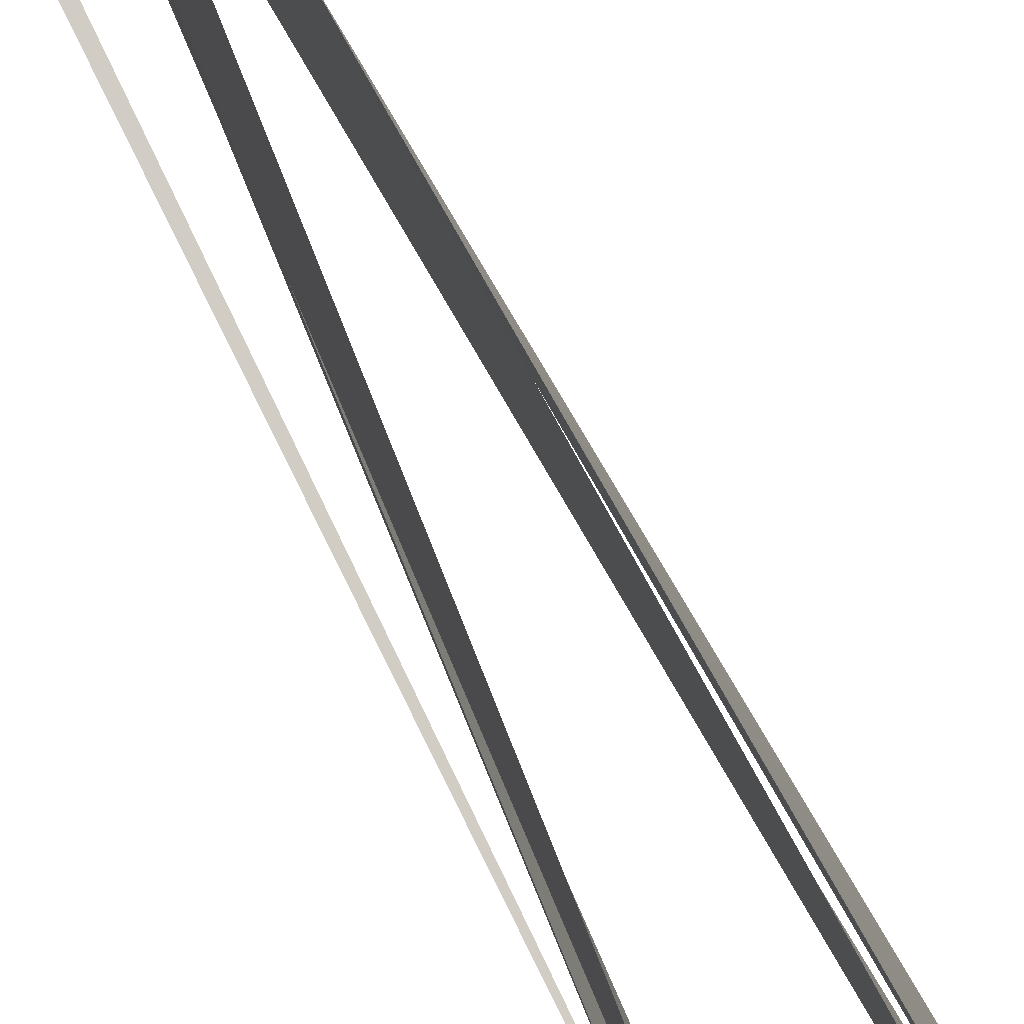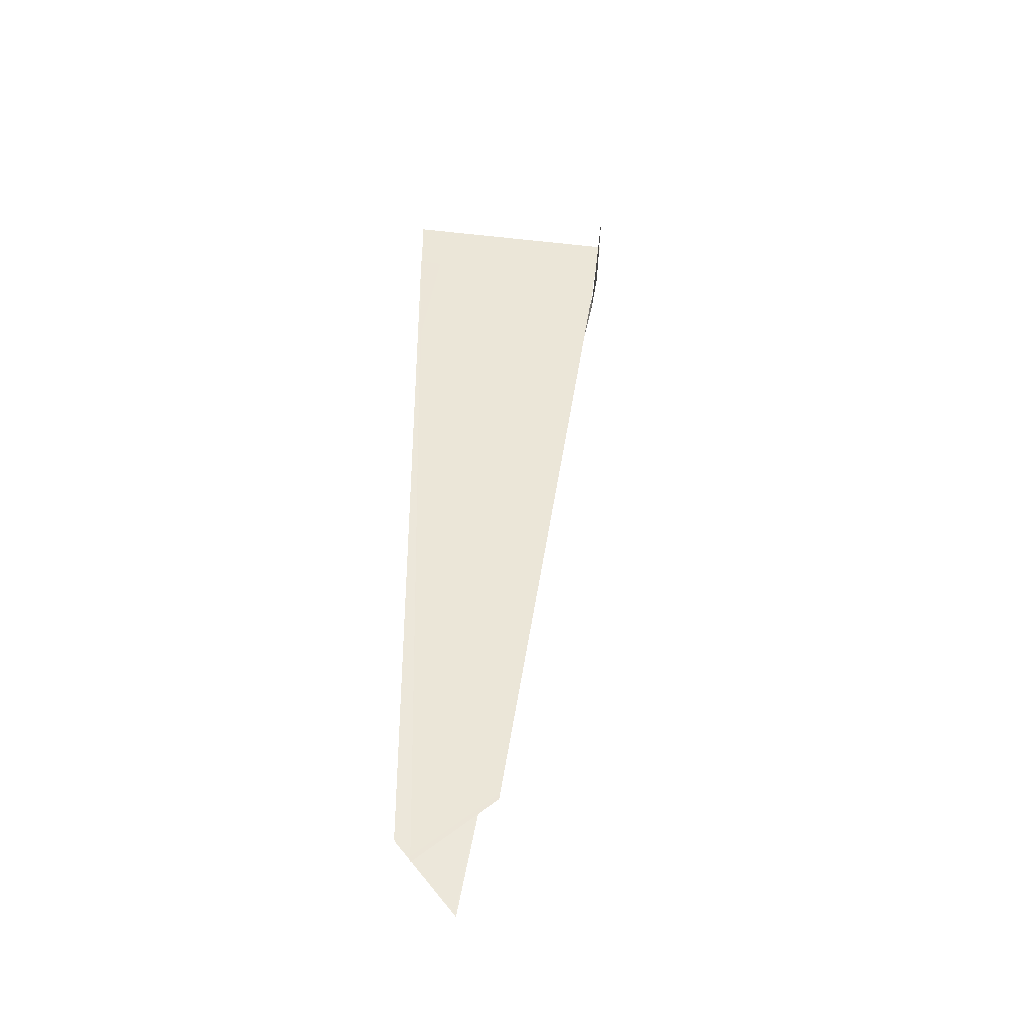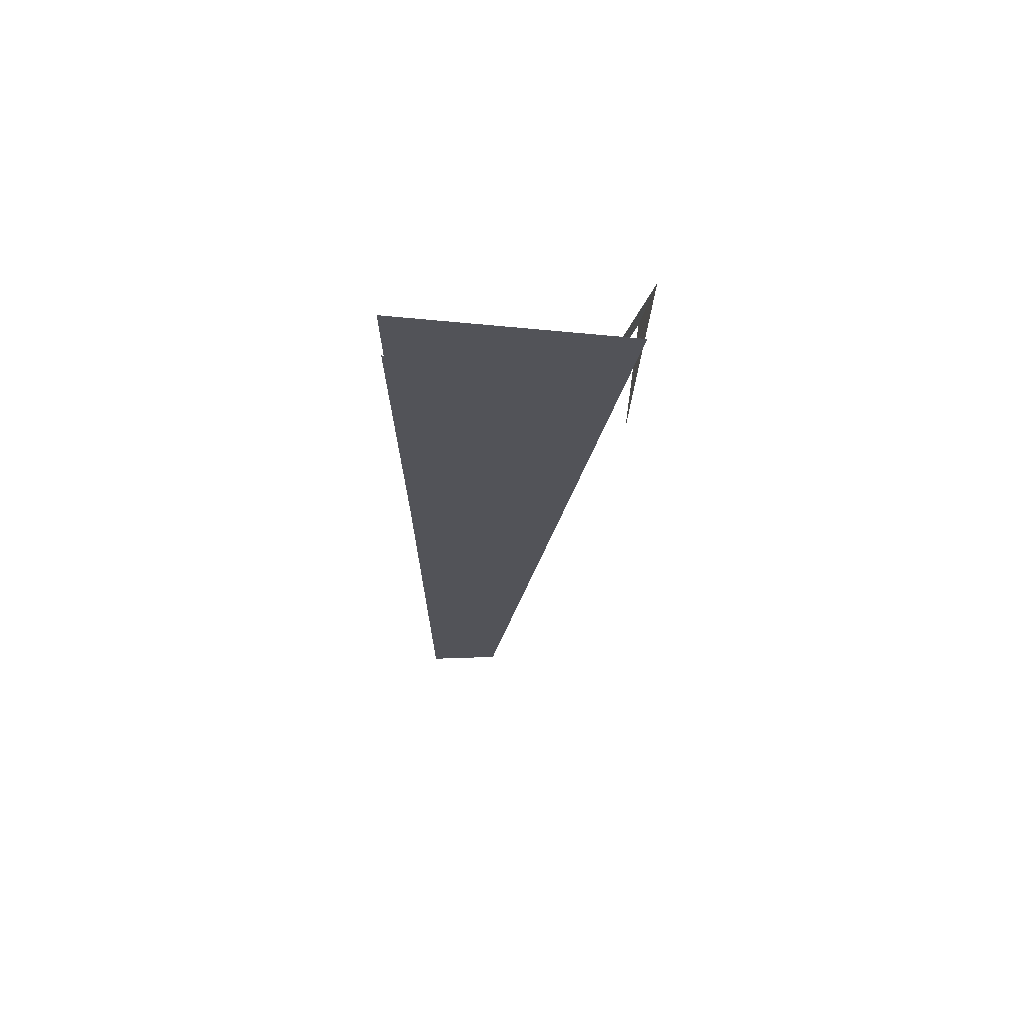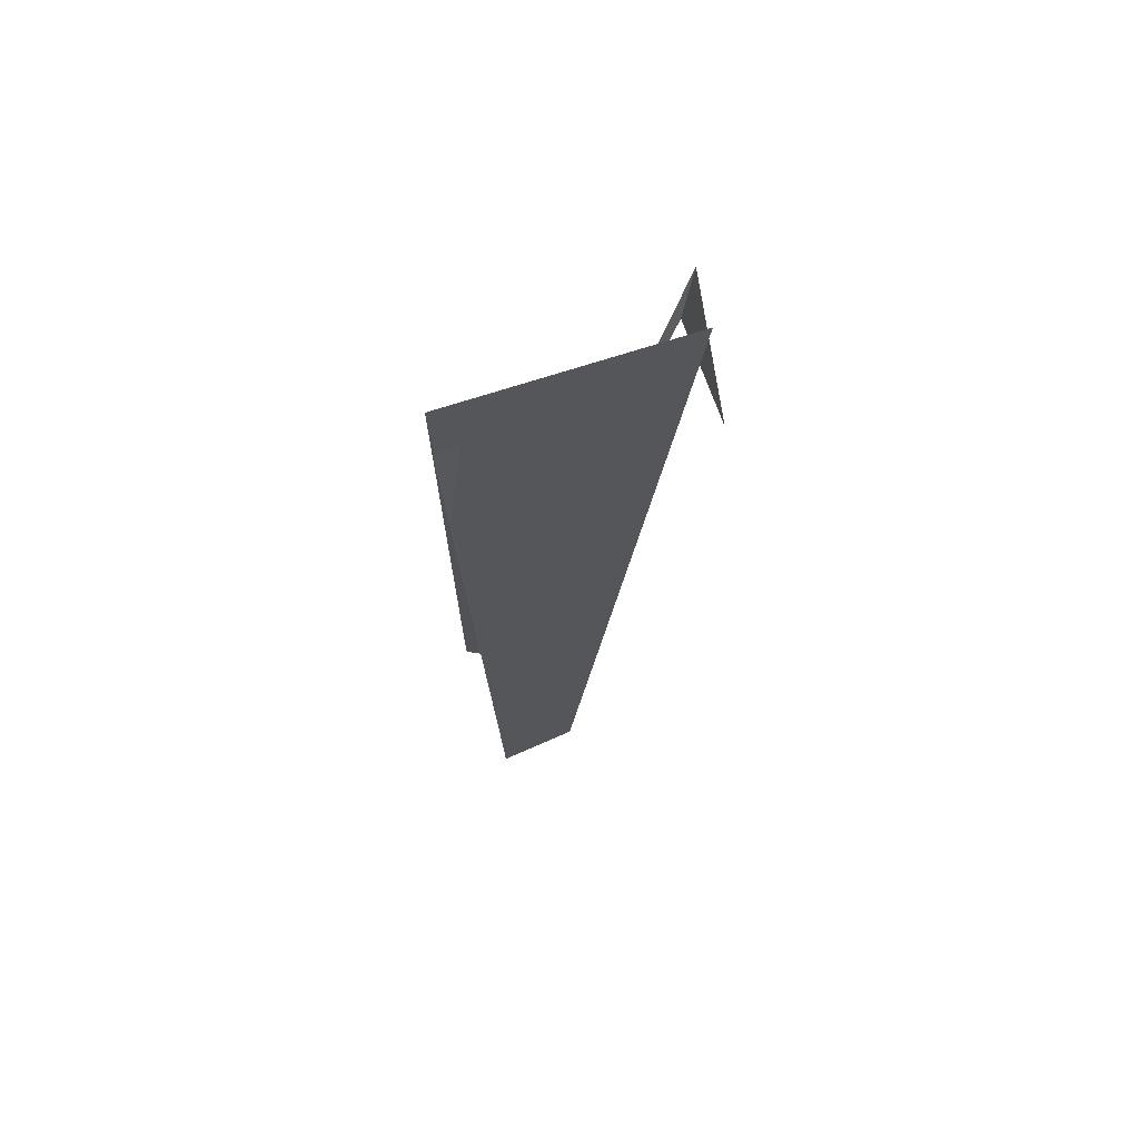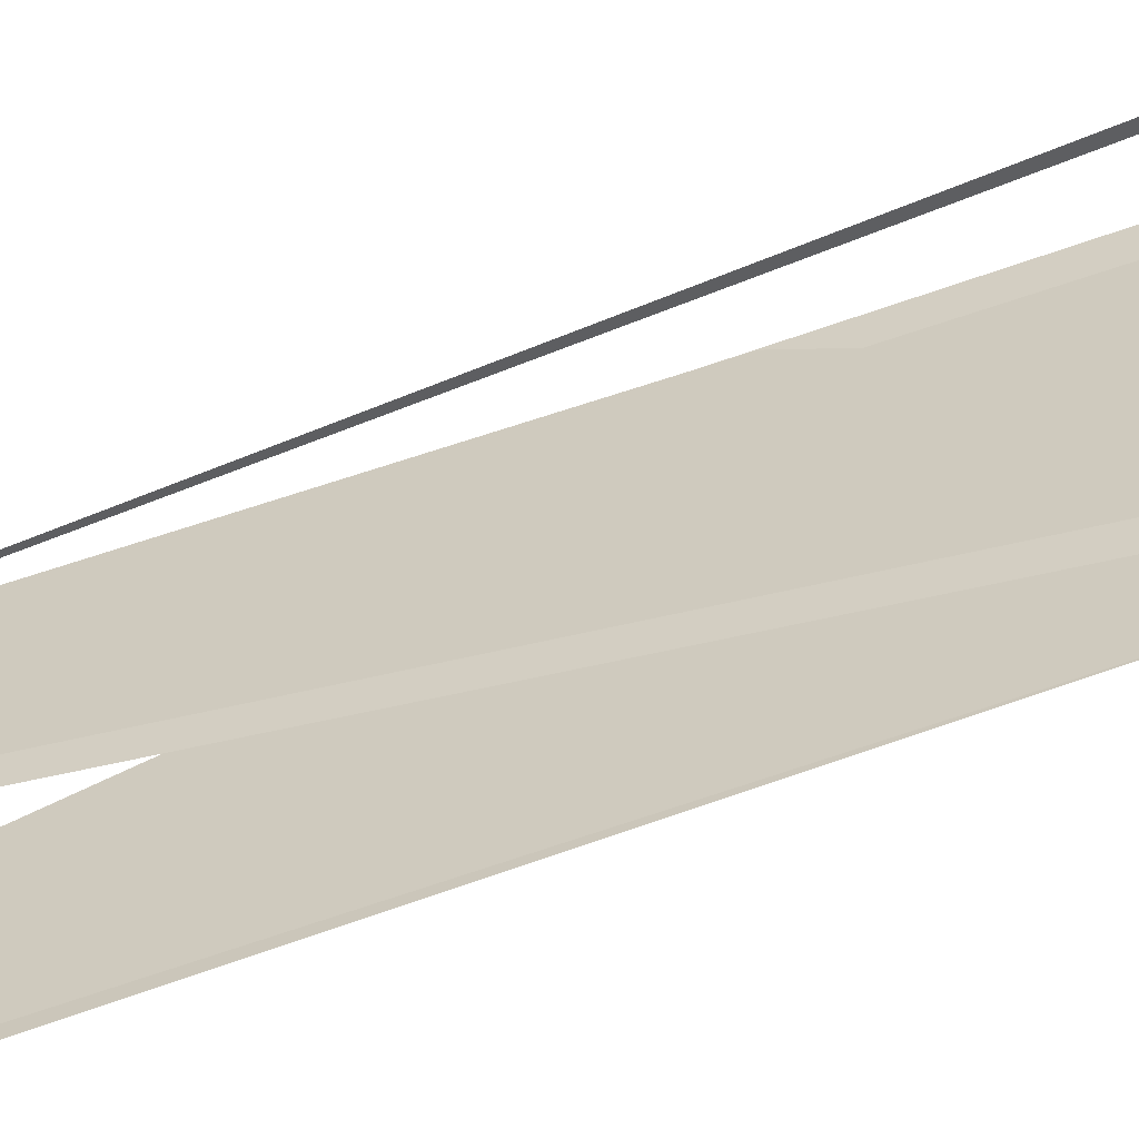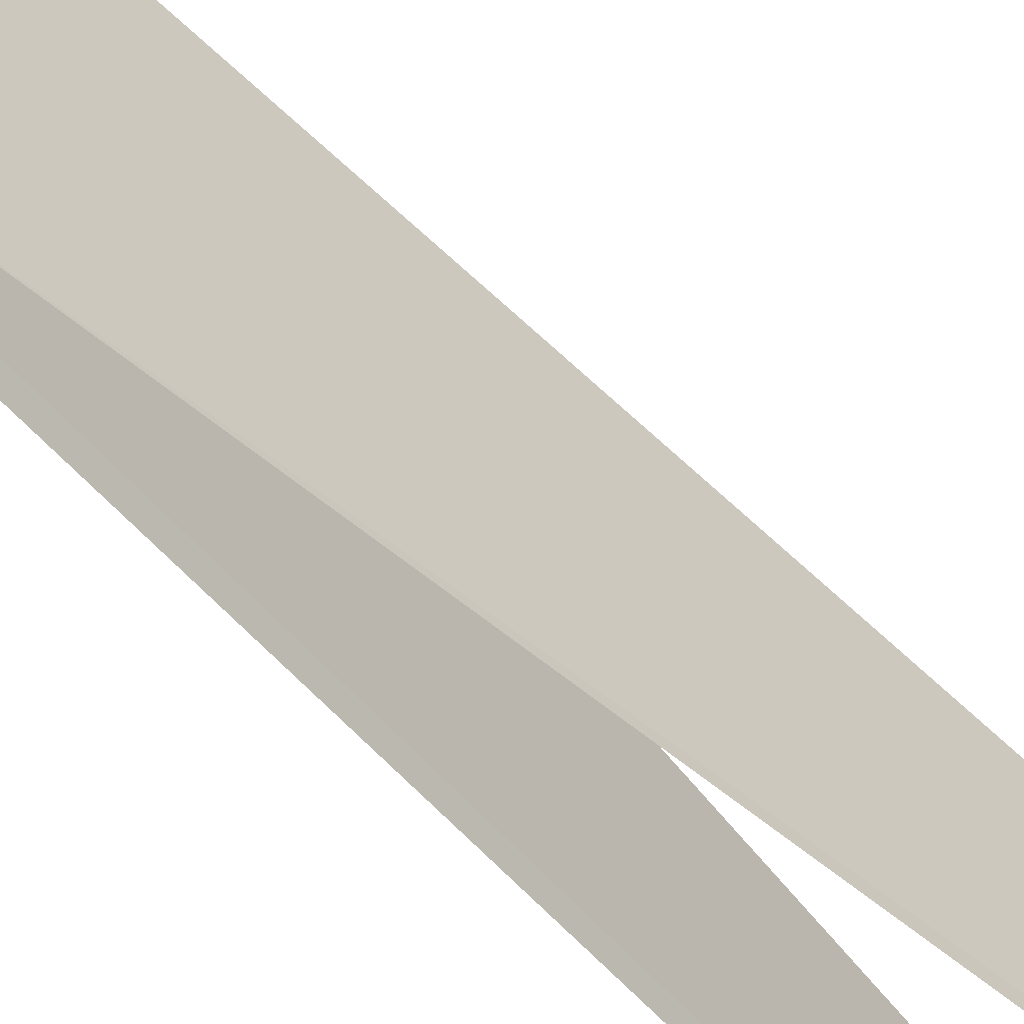
<metadata>
{"format":"obj","ext":"obj","renderer":"f3d","projection":"perspective","resolution":1024,"background":"white","views":[{"elev":-79.7,"azim":26.7,"up":"+Y"},{"elev":-42.3,"azim":88.0,"up":"+Z"},{"elev":70.6,"azim":101.0,"up":"+Z"},{"elev":71.2,"azim":77.5,"up":"+Z"},{"elev":-66.5,"azim":-72.1,"up":"+Y"},{"elev":-44.7,"azim":40.1,"up":"+Y"}]}
</metadata>
<code>
g Cube_cell_062
v 0.1247 0.3583 1.358
v -0.1464 0.3684 1.436
v -0.1279 0.3457 1.279
v -0.1378 -0.04663 -0.6892
v -0.1279 0.3457 1.279
v -0.1464 0.3684 1.436
v -0.0468 0.3461 1.28
v 0.1154 0.08238 -0.5404
v 0.1154 -0.09484 -0.6921
v 0.03446 -0.1428 1.279
v -0.1464 -0.14 -0.4849
v -0.1464 -0.001525 -0.6677
v -0.02627 0.3689 1.437
v 0.02213 -0.1428 1.436
v -0.1279 -0.1403 -0.4933
v -0.1279 -0.003953 -0.6692
v -0.0468 0.3461 1.28
v 0.03446 -0.1428 1.279
v 0.1339 -0.09486 -0.6903
v 0.02213 -0.1428 1.436
v -0.02627 0.3689 1.437
v 0.1339 0.08278 -0.5383
g Cube_cell_062_0
f 3 2 1
f 6 5 4
f 9 8 7
f 10 9 7
f 13 12 11
f 14 13 11
f 17 16 15
f 18 17 15
f 21 20 19
f 22 21 19

</code>
